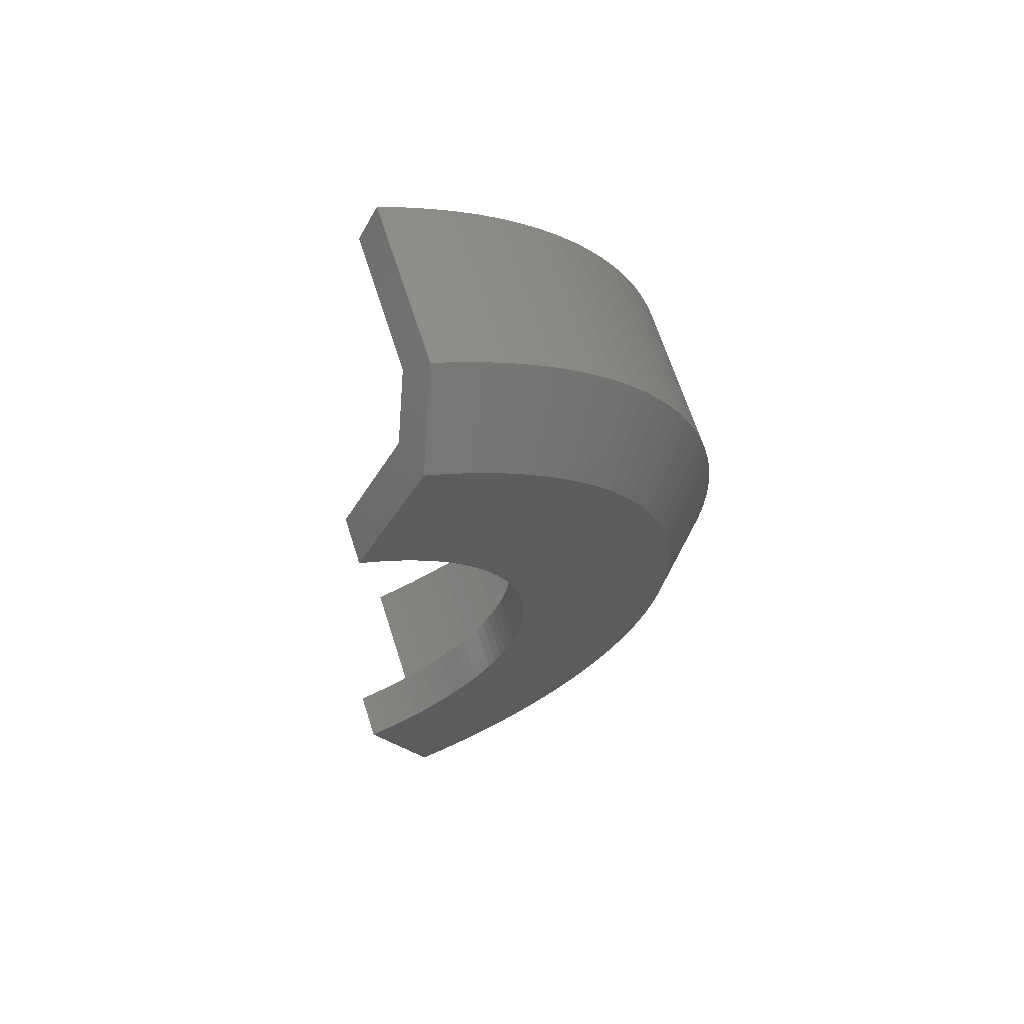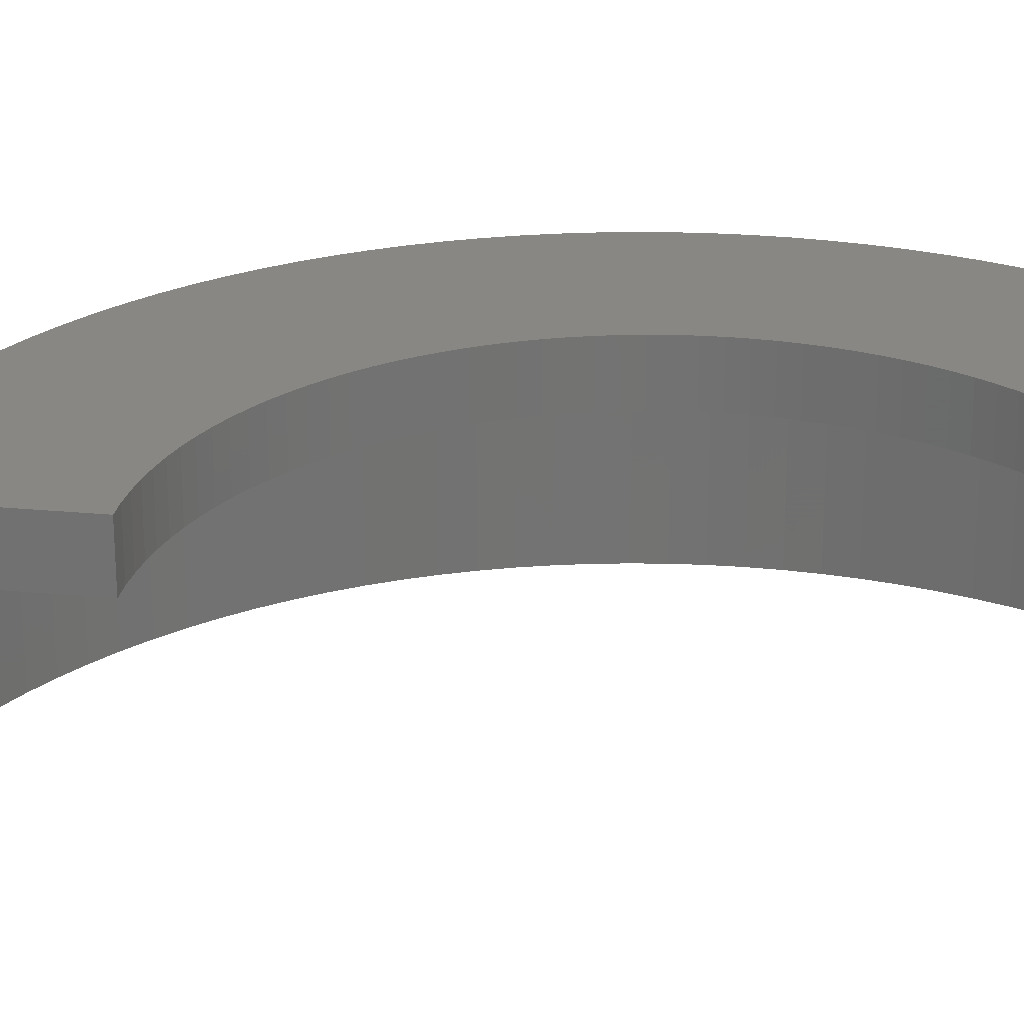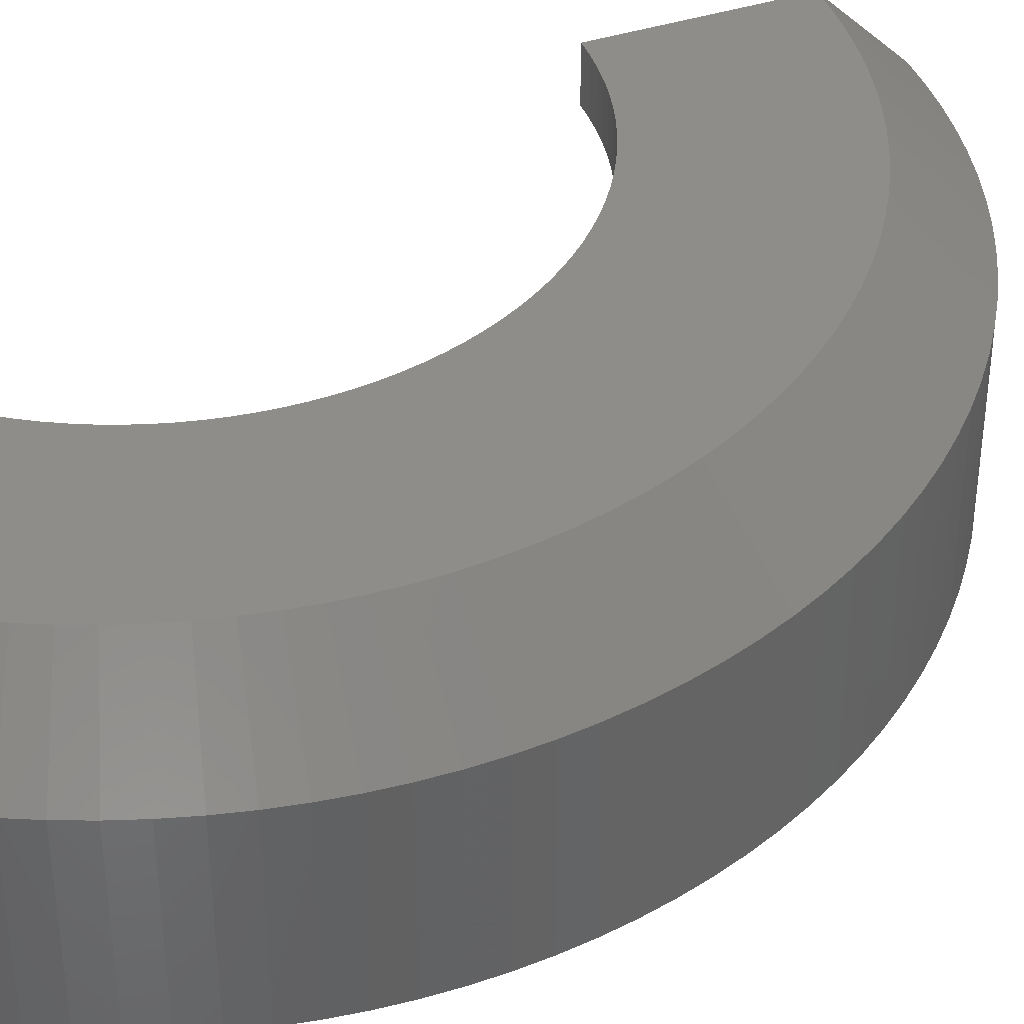
<metadata>
{"format":"stl","ext":"stl","renderer":"f3d","projection":"perspective","resolution":1024,"background":"white","views":[{"elev":66.2,"azim":-17.7,"up":"+Y"},{"elev":25.1,"azim":-106.3,"up":"+Z"},{"elev":39.9,"azim":43.1,"up":"+Z"}]}
</metadata>
<code>
# stl→obj: 368 verts, 732 faces
v 30.78 -84.57 0
v 34.2 -93.97 -10
v 32.49 -89.27 10
v 37.62 -103.4 -40
v 37.62 -103.4 -5
v 20.52 -56.38 10
v 20.52 -56.38 0
v 34.2 -93.97 -40
v 40.15 86.1 10
v 42.26 90.63 -10
v 38.04 81.57 0
v 46.49 99.69 -5
v 46.49 99.69 -40
v 25.36 54.38 0
v 25.36 54.38 10
v 42.26 90.63 -40
v 39.07 -92.05 -40
v 42.98 -101.3 -40
v 39.07 -92.05 -10
v 35.17 -82.85 0
v 23.44 -55.23 0
v 23.44 -55.23 10
v 37.12 -87.45 10
v 42.98 -101.3 -5
v 43.84 -89.88 -40
v 48.22 -98.87 -40
v 43.84 -89.88 -10
v 39.45 -80.89 0
v 26.3 -53.93 0
v 26.3 -53.93 10
v 41.65 -85.39 10
v 48.22 -98.87 -5
v 48.48 -87.46 -40
v 53.33 -96.21 -40
v 48.48 -87.46 -10
v 43.63 -78.72 0
v 29.09 -52.48 0
v 29.09 -52.48 10
v 46.06 -83.09 10
v 53.33 -96.21 -5
v 52.99 -84.8 -40
v 58.29 -93.29 -40
v 52.99 -84.8 -10
v 47.69 -76.32 0
v 31.8 -50.88 0
v 31.8 -50.88 10
v 50.34 -80.56 10
v 58.29 -93.29 -5
v 57.36 -81.92 -40
v 63.09 -90.11 -40
v 57.36 -81.92 -10
v 51.62 -73.72 0
v 34.41 -49.15 0
v 34.41 -49.15 10
v 54.49 -77.82 10
v 63.09 -90.11 -5
v 61.57 -78.8 -40
v 67.72 -86.68 -40
v 61.57 -78.8 -10
v 55.41 -70.92 0
v 36.94 -47.28 0
v 36.94 -47.28 10
v 58.49 -74.86 10
v 67.72 -86.68 -5
v 65.61 -75.47 -40
v 72.17 -83.02 -40
v 65.61 -75.47 -10
v 59.05 -67.92 0
v 39.36 -45.28 0
v 39.36 -45.28 10
v 62.33 -71.7 10
v 72.17 -83.02 -5
v 69.47 -71.93 -40
v 76.41 -79.13 -40
v 69.47 -71.93 -10
v 62.52 -64.74 0
v 41.68 -43.16 0
v 41.68 -43.16 10
v 65.99 -68.34 10
v 76.41 -79.13 -5
v 73.14 -68.2 -40
v 80.45 -75.02 -40
v 73.14 -68.2 -10
v 65.82 -61.38 0
v 43.88 -40.92 0
v 43.88 -40.92 10
v 69.48 -64.79 10
v 80.45 -75.02 -5
v 76.6 -64.28 -40
v 84.26 -70.71 -40
v 76.6 -64.28 -10
v 68.94 -57.85 0
v 45.96 -38.57 0
v 45.96 -38.57 10
v 72.77 -61.06 10
v 84.26 -70.71 -5
v 79.86 -60.18 -40
v 87.85 -66.2 -40
v 79.86 -60.18 -10
v 71.88 -54.16 0
v 47.92 -36.11 0
v 47.92 -36.11 10
v 75.87 -57.17 10
v 87.85 -66.2 -5
v 82.9 -55.92 -40
v 91.19 -61.51 -40
v 82.9 -55.92 -10
v 74.61 -50.33 0
v 49.74 -33.55 0
v 49.74 -33.55 10
v 78.76 -53.12 10
v 91.19 -61.51 -5
v 85.72 -51.5 -40
v 94.29 -56.65 -40
v 85.72 -51.5 -10
v 77.15 -46.35 0
v 51.43 -30.9 0
v 51.43 -30.9 10
v 81.43 -48.93 10
v 94.29 -56.65 -5
v 88.29 -46.95 -40
v 97.12 -51.64 -40
v 88.29 -46.95 -10
v 79.47 -42.25 0
v 52.98 -28.17 0
v 52.98 -28.17 10
v 83.88 -44.6 10
v 97.12 -51.64 -5
v 90.63 -42.26 -40
v 99.69 -46.49 -40
v 90.63 -42.26 -10
v 81.57 -38.04 0
v 54.38 -25.36 0
v 54.38 -25.36 10
v 86.1 -40.15 10
v 99.69 -46.49 -5
v 92.72 -37.46 -40
v 102 -41.21 -40
v 92.72 -37.46 -10
v 83.45 -33.71 0
v 55.63 -22.48 0
v 55.63 -22.48 10
v 88.08 -35.59 10
v 102 -41.21 -5
v 94.55 -32.56 -40
v 104 -35.81 -40
v 94.55 -32.56 -10
v 85.1 -29.3 0
v 56.73 -19.53 0
v 56.73 -19.53 10
v 89.82 -30.93 10
v 104 -35.81 -5
v 96.13 -27.56 -40
v 105.7 -30.32 -40
v 96.13 -27.56 -10
v 86.51 -24.81 0
v 57.68 -16.54 0
v 57.68 -16.54 10
v 91.32 -26.19 10
v 105.7 -30.32 -5
v 97.44 -22.5 -40
v 107.2 -24.74 -40
v 97.44 -22.5 -10
v 87.69 -20.25 0
v 58.46 -13.5 0
v 58.46 -13.5 10
v 92.57 -21.37 10
v 107.2 -24.74 -5
v 98.48 -17.36 -40
v 108.3 -19.1 -40
v 98.48 -17.36 -10
v 88.63 -15.63 0
v 59.09 -10.42 0
v 59.09 -10.42 10
v 93.56 -16.5 10
v 108.3 -19.1 -5
v 99.25 -12.19 -40
v 109.2 -13.41 -40
v 99.25 -12.19 -10
v 89.33 -10.97 0
v 59.55 -7.312 0
v 59.55 -7.312 10
v 94.29 -11.58 10
v 109.2 -13.41 -5
v 99.76 -6.976 -40
v 109.7 -7.673 -40
v 99.76 -6.976 -10
v 89.78 -6.278 0
v 59.85 -4.185 0
v 59.85 -4.185 10
v 94.77 -6.627 10
v 109.7 -7.673 -5
v 99.98 -1.745 -40
v 110 -1.92 -40
v 99.98 -1.745 -10
v 89.99 -1.571 0
v 59.99 -1.047 0
v 59.99 -1.047 10
v 94.99 -1.658 10
v 110 -1.92 -5
v 99.94 3.49 -40
v 109.9 3.839 -40
v 99.94 3.49 -10
v 89.95 3.141 0
v 59.96 2.094 0
v 59.96 2.094 10
v 94.94 3.315 10
v 109.9 3.839 -5
v 99.62 8.716 -40
v 109.6 9.587 -40
v 99.62 8.716 -10
v 89.66 7.844 0
v 59.77 5.229 0
v 59.77 5.229 10
v 94.64 8.28 10
v 109.6 9.587 -5
v 99.03 13.92 -40
v 108.9 15.31 -40
v 99.03 13.92 -10
v 89.12 12.53 0
v 59.42 8.35 0
v 59.42 8.35 10
v 94.08 13.22 10
v 108.9 15.31 -5
v 98.16 19.08 -40
v 108 20.99 -40
v 98.16 19.08 -10
v 88.35 17.17 0
v 58.9 11.45 0
v 58.9 11.45 10
v 93.25 18.13 10
v 108 20.99 -5
v 97.03 24.19 -40
v 106.7 26.61 -40
v 97.03 24.19 -10
v 87.33 21.77 0
v 58.22 14.52 0
v 58.22 14.52 10
v 92.18 22.98 10
v 106.7 26.61 -5
v 95.63 29.24 -40
v 105.2 32.16 -40
v 95.63 29.24 -10
v 86.07 26.31 0
v 57.38 17.54 0
v 57.38 17.54 10
v 90.85 27.78 10
v 105.2 32.16 -5
v 93.97 34.2 -40
v 103.4 37.62 -40
v 93.97 34.2 -10
v 84.57 30.78 0
v 56.38 20.52 0
v 56.38 20.52 10
v 89.27 32.49 10
v 103.4 37.62 -5
v 92.05 39.07 -40
v 101.3 42.98 -40
v 92.05 39.07 -10
v 82.85 35.17 0
v 55.23 23.44 0
v 55.23 23.44 10
v 87.45 37.12 10
v 101.3 42.98 -5
v 89.88 43.84 -40
v 98.87 48.22 -40
v 89.88 43.84 -10
v 80.89 39.45 0
v 53.93 26.3 0
v 53.93 26.3 10
v 85.39 41.65 10
v 98.87 48.22 -5
v 87.46 48.48 -40
v 96.21 53.33 -40
v 87.46 48.48 -10
v 78.72 43.63 0
v 52.48 29.09 0
v 52.48 29.09 10
v 83.09 46.06 10
v 96.21 53.33 -5
v 84.8 52.99 -40
v 93.29 58.29 -40
v 84.8 52.99 -10
v 76.32 47.69 0
v 50.88 31.8 0
v 50.88 31.8 10
v 80.56 50.34 10
v 93.29 58.29 -5
v 81.92 57.36 -40
v 90.11 63.09 -40
v 81.92 57.36 -10
v 73.72 51.62 0
v 49.15 34.41 0
v 49.15 34.41 10
v 77.82 54.49 10
v 90.11 63.09 -5
v 78.8 61.57 -40
v 86.68 67.72 -40
v 78.8 61.57 -10
v 70.92 55.41 0
v 47.28 36.94 0
v 47.28 36.94 10
v 74.86 58.49 10
v 86.68 67.72 -5
v 75.47 65.61 -40
v 83.02 72.17 -40
v 75.47 65.61 -10
v 67.92 59.05 0
v 45.28 39.36 0
v 45.28 39.36 10
v 71.7 62.33 10
v 83.02 72.17 -5
v 71.93 69.47 -40
v 79.13 76.41 -40
v 71.93 69.47 -10
v 64.74 62.52 0
v 43.16 41.68 0
v 43.16 41.68 10
v 68.34 65.99 10
v 79.13 76.41 -5
v 68.2 73.14 -40
v 75.02 80.45 -40
v 68.2 73.14 -10
v 61.38 65.82 0
v 40.92 43.88 0
v 40.92 43.88 10
v 64.79 69.48 10
v 75.02 80.45 -5
v 64.28 76.6 -40
v 70.71 84.26 -40
v 64.28 76.6 -10
v 57.85 68.94 0
v 38.57 45.96 0
v 38.57 45.96 10
v 61.06 72.77 10
v 70.71 84.26 -5
v 60.18 79.86 -40
v 66.2 87.85 -40
v 60.18 79.86 -10
v 54.16 71.88 0
v 36.11 47.92 0
v 36.11 47.92 10
v 57.17 75.87 10
v 66.2 87.85 -5
v 55.92 82.9 -40
v 61.51 91.19 -40
v 55.92 82.9 -10
v 50.33 74.61 0
v 33.55 49.74 0
v 33.55 49.74 10
v 53.12 78.76 10
v 61.51 91.19 -5
v 51.5 85.72 -40
v 56.65 94.29 -40
v 51.5 85.72 -10
v 46.35 77.15 0
v 30.9 51.43 0
v 30.9 51.43 10
v 48.93 81.43 10
v 56.65 94.29 -5
v 46.95 88.29 -40
v 51.64 97.12 -40
v 46.95 88.29 -10
v 42.25 79.47 0
v 28.17 52.98 0
v 28.17 52.98 10
v 44.6 83.88 10
v 51.64 97.12 -5
f 1 2 3
f 2 4 5
f 6 7 1
f 8 4 2
f 6 1 3
f 3 2 5
f 9 10 11
f 12 13 10
f 11 14 15
f 10 13 16
f 9 11 15
f 12 10 9
f 8 17 4
f 17 18 4
f 2 19 8
f 19 17 8
f 1 20 2
f 20 19 2
f 7 21 1
f 21 20 1
f 6 22 7
f 22 21 7
f 3 23 6
f 23 22 6
f 5 24 3
f 24 23 3
f 4 18 5
f 18 24 5
f 17 25 18
f 25 26 18
f 19 27 17
f 27 25 17
f 20 28 19
f 28 27 19
f 21 29 20
f 29 28 20
f 22 30 21
f 30 29 21
f 23 31 22
f 31 30 22
f 24 32 23
f 32 31 23
f 18 26 24
f 26 32 24
f 25 33 26
f 33 34 26
f 27 35 25
f 35 33 25
f 28 36 27
f 36 35 27
f 29 37 28
f 37 36 28
f 30 38 29
f 38 37 29
f 31 39 30
f 39 38 30
f 32 40 31
f 40 39 31
f 26 34 32
f 34 40 32
f 33 41 34
f 41 42 34
f 35 43 33
f 43 41 33
f 36 44 35
f 44 43 35
f 37 45 36
f 45 44 36
f 38 46 37
f 46 45 37
f 39 47 38
f 47 46 38
f 40 48 39
f 48 47 39
f 34 42 40
f 42 48 40
f 41 49 42
f 49 50 42
f 43 51 41
f 51 49 41
f 44 52 43
f 52 51 43
f 45 53 44
f 53 52 44
f 46 54 45
f 54 53 45
f 47 55 46
f 55 54 46
f 48 56 47
f 56 55 47
f 42 50 48
f 50 56 48
f 49 57 50
f 57 58 50
f 51 59 49
f 59 57 49
f 52 60 51
f 60 59 51
f 53 61 52
f 61 60 52
f 54 62 53
f 62 61 53
f 55 63 54
f 63 62 54
f 56 64 55
f 64 63 55
f 50 58 56
f 58 64 56
f 57 65 58
f 65 66 58
f 59 67 57
f 67 65 57
f 60 68 59
f 68 67 59
f 61 69 60
f 69 68 60
f 62 70 61
f 70 69 61
f 63 71 62
f 71 70 62
f 64 72 63
f 72 71 63
f 58 66 64
f 66 72 64
f 65 73 66
f 73 74 66
f 67 75 65
f 75 73 65
f 68 76 67
f 76 75 67
f 69 77 68
f 77 76 68
f 70 78 69
f 78 77 69
f 71 79 70
f 79 78 70
f 72 80 71
f 80 79 71
f 66 74 72
f 74 80 72
f 73 81 74
f 81 82 74
f 75 83 73
f 83 81 73
f 76 84 75
f 84 83 75
f 77 85 76
f 85 84 76
f 78 86 77
f 86 85 77
f 79 87 78
f 87 86 78
f 80 88 79
f 88 87 79
f 74 82 80
f 82 88 80
f 81 89 82
f 89 90 82
f 83 91 81
f 91 89 81
f 84 92 83
f 92 91 83
f 85 93 84
f 93 92 84
f 86 94 85
f 94 93 85
f 87 95 86
f 95 94 86
f 88 96 87
f 96 95 87
f 82 90 88
f 90 96 88
f 89 97 90
f 97 98 90
f 91 99 89
f 99 97 89
f 92 100 91
f 100 99 91
f 93 101 92
f 101 100 92
f 94 102 93
f 102 101 93
f 95 103 94
f 103 102 94
f 96 104 95
f 104 103 95
f 90 98 96
f 98 104 96
f 97 105 98
f 105 106 98
f 99 107 97
f 107 105 97
f 100 108 99
f 108 107 99
f 101 109 100
f 109 108 100
f 102 110 101
f 110 109 101
f 103 111 102
f 111 110 102
f 104 112 103
f 112 111 103
f 98 106 104
f 106 112 104
f 105 113 106
f 113 114 106
f 107 115 105
f 115 113 105
f 108 116 107
f 116 115 107
f 109 117 108
f 117 116 108
f 110 118 109
f 118 117 109
f 111 119 110
f 119 118 110
f 112 120 111
f 120 119 111
f 106 114 112
f 114 120 112
f 113 121 114
f 121 122 114
f 115 123 113
f 123 121 113
f 116 124 115
f 124 123 115
f 117 125 116
f 125 124 116
f 118 126 117
f 126 125 117
f 119 127 118
f 127 126 118
f 120 128 119
f 128 127 119
f 114 122 120
f 122 128 120
f 121 129 122
f 129 130 122
f 123 131 121
f 131 129 121
f 124 132 123
f 132 131 123
f 125 133 124
f 133 132 124
f 126 134 125
f 134 133 125
f 127 135 126
f 135 134 126
f 128 136 127
f 136 135 127
f 122 130 128
f 130 136 128
f 129 137 130
f 137 138 130
f 131 139 129
f 139 137 129
f 132 140 131
f 140 139 131
f 133 141 132
f 141 140 132
f 134 142 133
f 142 141 133
f 135 143 134
f 143 142 134
f 136 144 135
f 144 143 135
f 130 138 136
f 138 144 136
f 137 145 138
f 145 146 138
f 139 147 137
f 147 145 137
f 140 148 139
f 148 147 139
f 141 149 140
f 149 148 140
f 142 150 141
f 150 149 141
f 143 151 142
f 151 150 142
f 144 152 143
f 152 151 143
f 138 146 144
f 146 152 144
f 145 153 146
f 153 154 146
f 147 155 145
f 155 153 145
f 148 156 147
f 156 155 147
f 149 157 148
f 157 156 148
f 150 158 149
f 158 157 149
f 151 159 150
f 159 158 150
f 152 160 151
f 160 159 151
f 146 154 152
f 154 160 152
f 153 161 154
f 161 162 154
f 155 163 153
f 163 161 153
f 156 164 155
f 164 163 155
f 157 165 156
f 165 164 156
f 158 166 157
f 166 165 157
f 159 167 158
f 167 166 158
f 160 168 159
f 168 167 159
f 154 162 160
f 162 168 160
f 161 169 162
f 169 170 162
f 163 171 161
f 171 169 161
f 164 172 163
f 172 171 163
f 165 173 164
f 173 172 164
f 166 174 165
f 174 173 165
f 167 175 166
f 175 174 166
f 168 176 167
f 176 175 167
f 162 170 168
f 170 176 168
f 169 177 170
f 177 178 170
f 171 179 169
f 179 177 169
f 172 180 171
f 180 179 171
f 173 181 172
f 181 180 172
f 174 182 173
f 182 181 173
f 175 183 174
f 183 182 174
f 176 184 175
f 184 183 175
f 170 178 176
f 178 184 176
f 177 185 178
f 185 186 178
f 179 187 177
f 187 185 177
f 180 188 179
f 188 187 179
f 181 189 180
f 189 188 180
f 182 190 181
f 190 189 181
f 183 191 182
f 191 190 182
f 184 192 183
f 192 191 183
f 178 186 184
f 186 192 184
f 185 193 186
f 193 194 186
f 187 195 185
f 195 193 185
f 188 196 187
f 196 195 187
f 189 197 188
f 197 196 188
f 190 198 189
f 198 197 189
f 191 199 190
f 199 198 190
f 192 200 191
f 200 199 191
f 186 194 192
f 194 200 192
f 193 201 194
f 201 202 194
f 195 203 193
f 203 201 193
f 196 204 195
f 204 203 195
f 197 205 196
f 205 204 196
f 198 206 197
f 206 205 197
f 199 207 198
f 207 206 198
f 200 208 199
f 208 207 199
f 194 202 200
f 202 208 200
f 201 209 202
f 209 210 202
f 203 211 201
f 211 209 201
f 204 212 203
f 212 211 203
f 205 213 204
f 213 212 204
f 206 214 205
f 214 213 205
f 207 215 206
f 215 214 206
f 208 216 207
f 216 215 207
f 202 210 208
f 210 216 208
f 209 217 210
f 217 218 210
f 211 219 209
f 219 217 209
f 212 220 211
f 220 219 211
f 213 221 212
f 221 220 212
f 214 222 213
f 222 221 213
f 215 223 214
f 223 222 214
f 216 224 215
f 224 223 215
f 210 218 216
f 218 224 216
f 217 225 218
f 225 226 218
f 219 227 217
f 227 225 217
f 220 228 219
f 228 227 219
f 221 229 220
f 229 228 220
f 222 230 221
f 230 229 221
f 223 231 222
f 231 230 222
f 224 232 223
f 232 231 223
f 218 226 224
f 226 232 224
f 225 233 226
f 233 234 226
f 227 235 225
f 235 233 225
f 228 236 227
f 236 235 227
f 229 237 228
f 237 236 228
f 230 238 229
f 238 237 229
f 231 239 230
f 239 238 230
f 232 240 231
f 240 239 231
f 226 234 232
f 234 240 232
f 233 241 234
f 241 242 234
f 235 243 233
f 243 241 233
f 236 244 235
f 244 243 235
f 237 245 236
f 245 244 236
f 238 246 237
f 246 245 237
f 239 247 238
f 247 246 238
f 240 248 239
f 248 247 239
f 234 242 240
f 242 248 240
f 241 249 242
f 249 250 242
f 243 251 241
f 251 249 241
f 244 252 243
f 252 251 243
f 245 253 244
f 253 252 244
f 246 254 245
f 254 253 245
f 247 255 246
f 255 254 246
f 248 256 247
f 256 255 247
f 242 250 248
f 250 256 248
f 249 257 250
f 257 258 250
f 251 259 249
f 259 257 249
f 252 260 251
f 260 259 251
f 253 261 252
f 261 260 252
f 254 262 253
f 262 261 253
f 255 263 254
f 263 262 254
f 256 264 255
f 264 263 255
f 250 258 256
f 258 264 256
f 257 265 258
f 265 266 258
f 259 267 257
f 267 265 257
f 260 268 259
f 268 267 259
f 261 269 260
f 269 268 260
f 262 270 261
f 270 269 261
f 263 271 262
f 271 270 262
f 264 272 263
f 272 271 263
f 258 266 264
f 266 272 264
f 265 273 266
f 273 274 266
f 267 275 265
f 275 273 265
f 268 276 267
f 276 275 267
f 269 277 268
f 277 276 268
f 270 278 269
f 278 277 269
f 271 279 270
f 279 278 270
f 272 280 271
f 280 279 271
f 266 274 272
f 274 280 272
f 273 281 274
f 281 282 274
f 275 283 273
f 283 281 273
f 276 284 275
f 284 283 275
f 277 285 276
f 285 284 276
f 278 286 277
f 286 285 277
f 279 287 278
f 287 286 278
f 280 288 279
f 288 287 279
f 274 282 280
f 282 288 280
f 281 289 282
f 289 290 282
f 283 291 281
f 291 289 281
f 284 292 283
f 292 291 283
f 285 293 284
f 293 292 284
f 286 294 285
f 294 293 285
f 287 295 286
f 295 294 286
f 288 296 287
f 296 295 287
f 282 290 288
f 290 296 288
f 289 297 290
f 297 298 290
f 291 299 289
f 299 297 289
f 292 300 291
f 300 299 291
f 293 301 292
f 301 300 292
f 294 302 293
f 302 301 293
f 295 303 294
f 303 302 294
f 296 304 295
f 304 303 295
f 290 298 296
f 298 304 296
f 297 305 298
f 305 306 298
f 299 307 297
f 307 305 297
f 300 308 299
f 308 307 299
f 301 309 300
f 309 308 300
f 302 310 301
f 310 309 301
f 303 311 302
f 311 310 302
f 304 312 303
f 312 311 303
f 298 306 304
f 306 312 304
f 305 313 306
f 313 314 306
f 307 315 305
f 315 313 305
f 308 316 307
f 316 315 307
f 309 317 308
f 317 316 308
f 310 318 309
f 318 317 309
f 311 319 310
f 319 318 310
f 312 320 311
f 320 319 311
f 306 314 312
f 314 320 312
f 313 321 314
f 321 322 314
f 315 323 313
f 323 321 313
f 316 324 315
f 324 323 315
f 317 325 316
f 325 324 316
f 318 326 317
f 326 325 317
f 319 327 318
f 327 326 318
f 320 328 319
f 328 327 319
f 314 322 320
f 322 328 320
f 321 329 322
f 329 330 322
f 323 331 321
f 331 329 321
f 324 332 323
f 332 331 323
f 325 333 324
f 333 332 324
f 326 334 325
f 334 333 325
f 327 335 326
f 335 334 326
f 328 336 327
f 336 335 327
f 322 330 328
f 330 336 328
f 329 337 330
f 337 338 330
f 331 339 329
f 339 337 329
f 332 340 331
f 340 339 331
f 333 341 332
f 341 340 332
f 334 342 333
f 342 341 333
f 335 343 334
f 343 342 334
f 336 344 335
f 344 343 335
f 330 338 336
f 338 344 336
f 337 345 338
f 345 346 338
f 339 347 337
f 347 345 337
f 340 348 339
f 348 347 339
f 341 349 340
f 349 348 340
f 342 350 341
f 350 349 341
f 343 351 342
f 351 350 342
f 344 352 343
f 352 351 343
f 338 346 344
f 346 352 344
f 345 353 346
f 353 354 346
f 347 355 345
f 355 353 345
f 348 356 347
f 356 355 347
f 349 357 348
f 357 356 348
f 350 358 349
f 358 357 349
f 351 359 350
f 359 358 350
f 352 360 351
f 360 359 351
f 346 354 352
f 354 360 352
f 353 361 354
f 361 362 354
f 355 363 353
f 363 361 353
f 356 364 355
f 364 363 355
f 357 365 356
f 365 364 356
f 358 366 357
f 366 365 357
f 359 367 358
f 367 366 358
f 360 368 359
f 368 367 359
f 354 362 360
f 362 368 360
f 361 16 362
f 16 13 362
f 363 10 361
f 10 16 361
f 364 11 363
f 11 10 363
f 365 14 364
f 14 11 364
f 366 15 365
f 15 14 365
f 367 9 366
f 9 15 366
f 368 12 367
f 12 9 367
f 362 13 368
f 13 12 368

</code>
